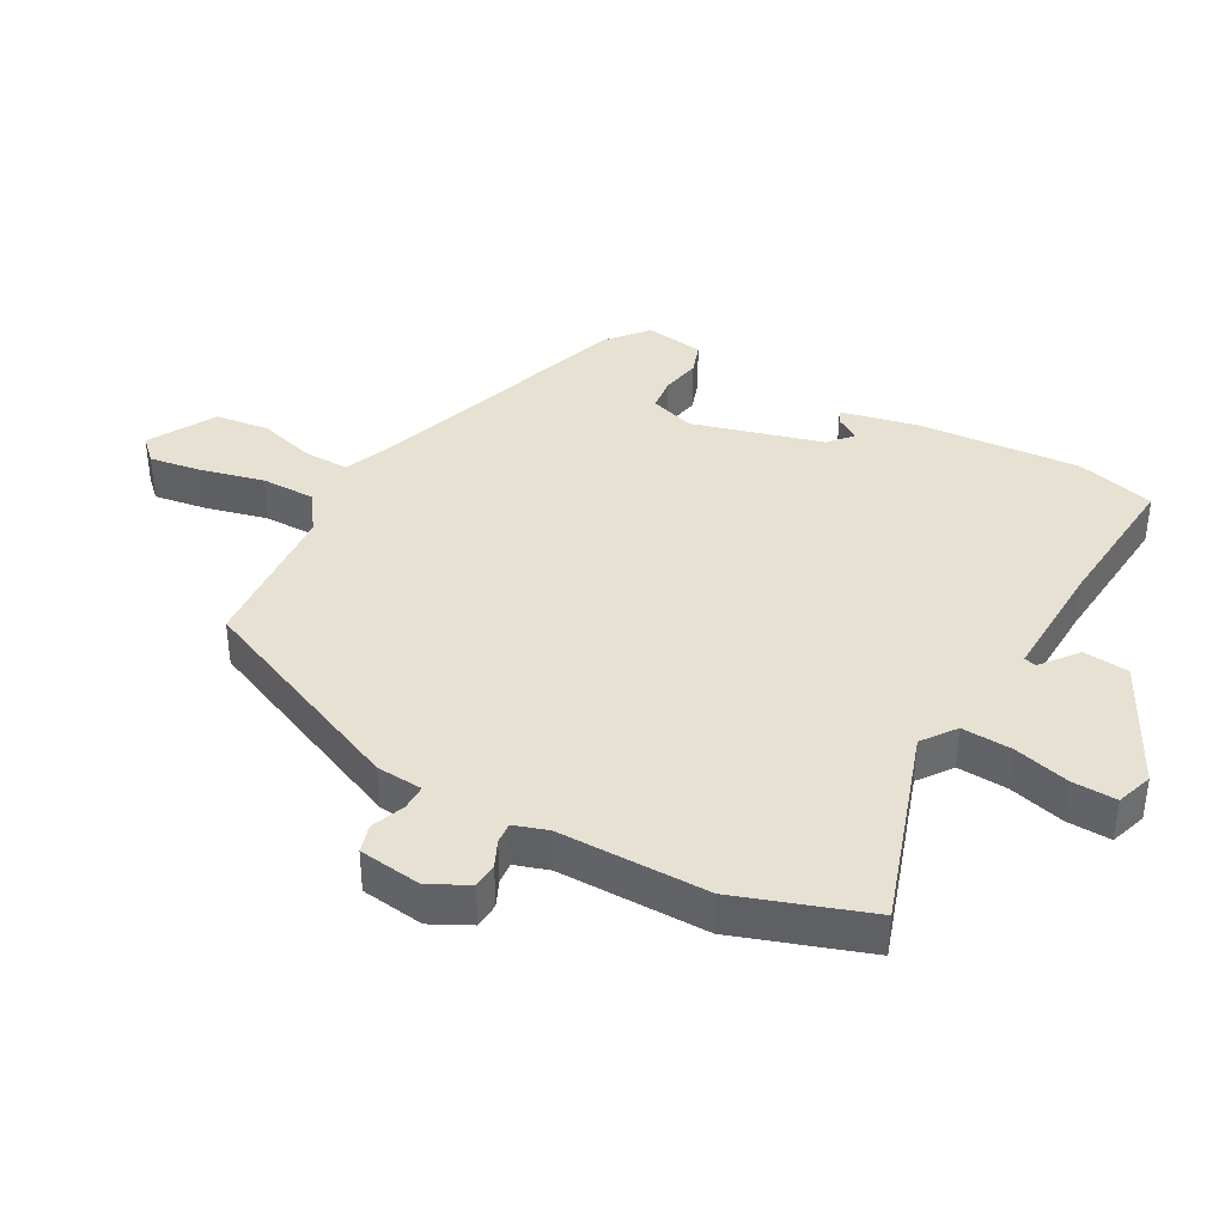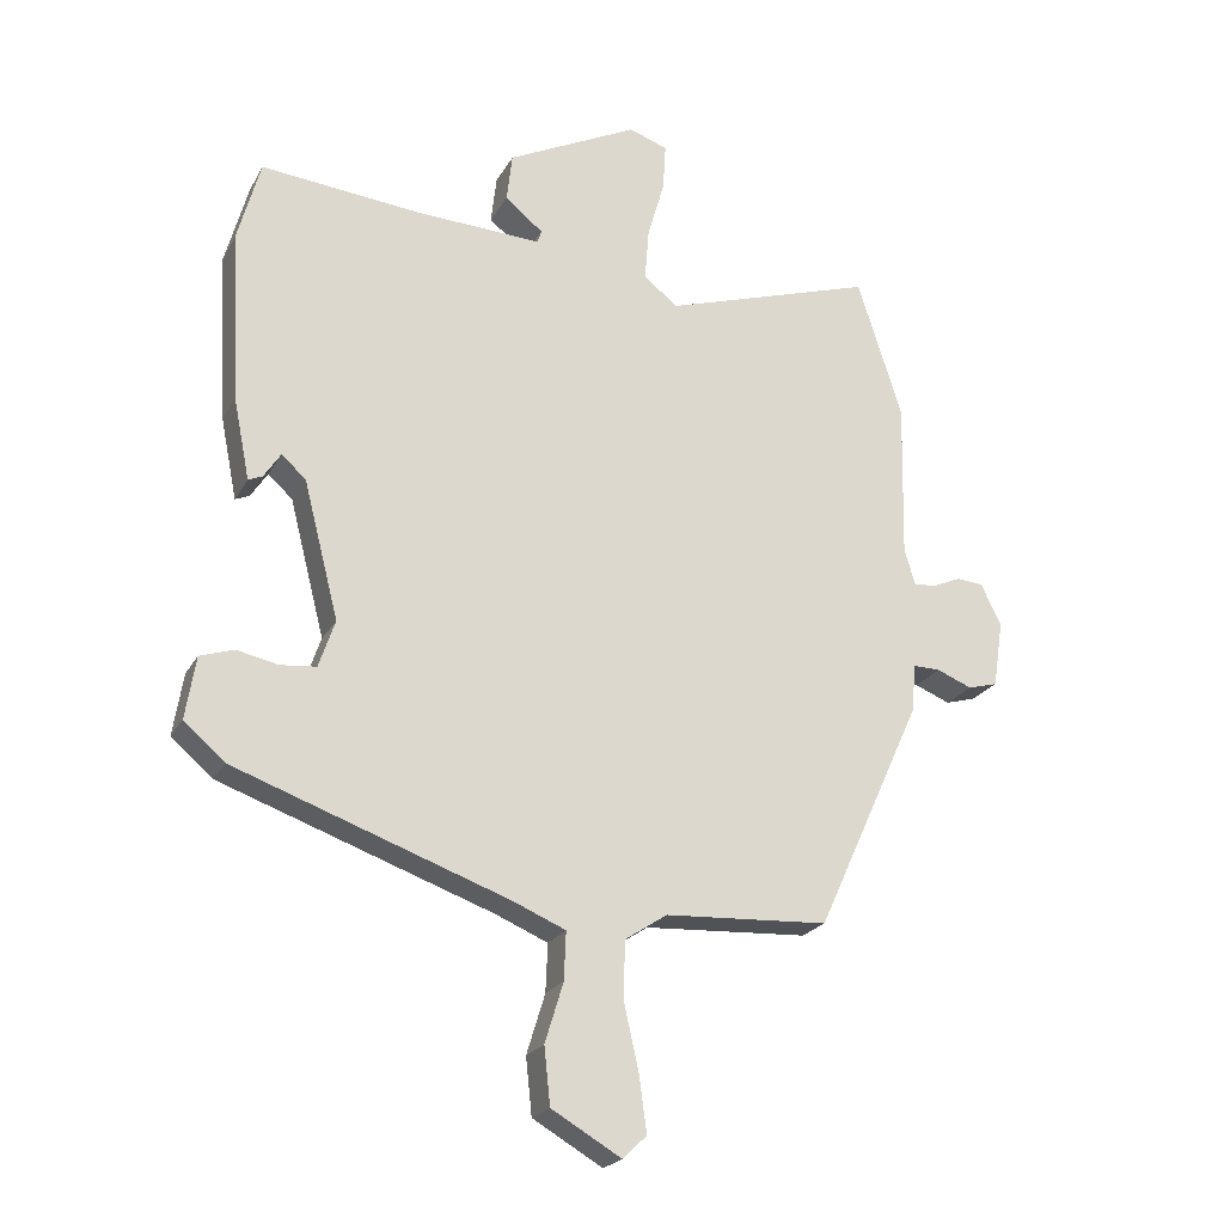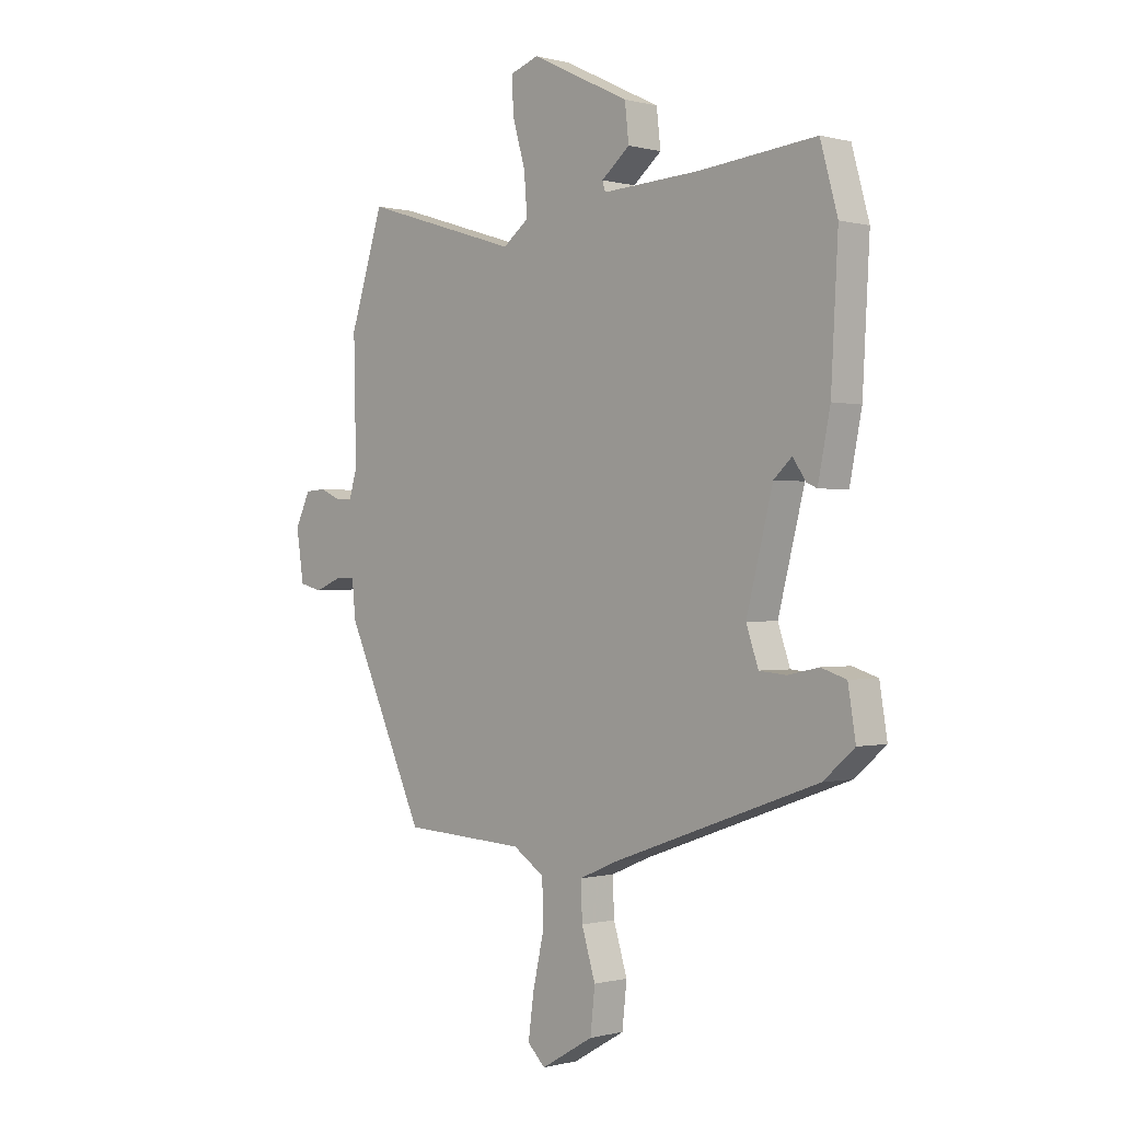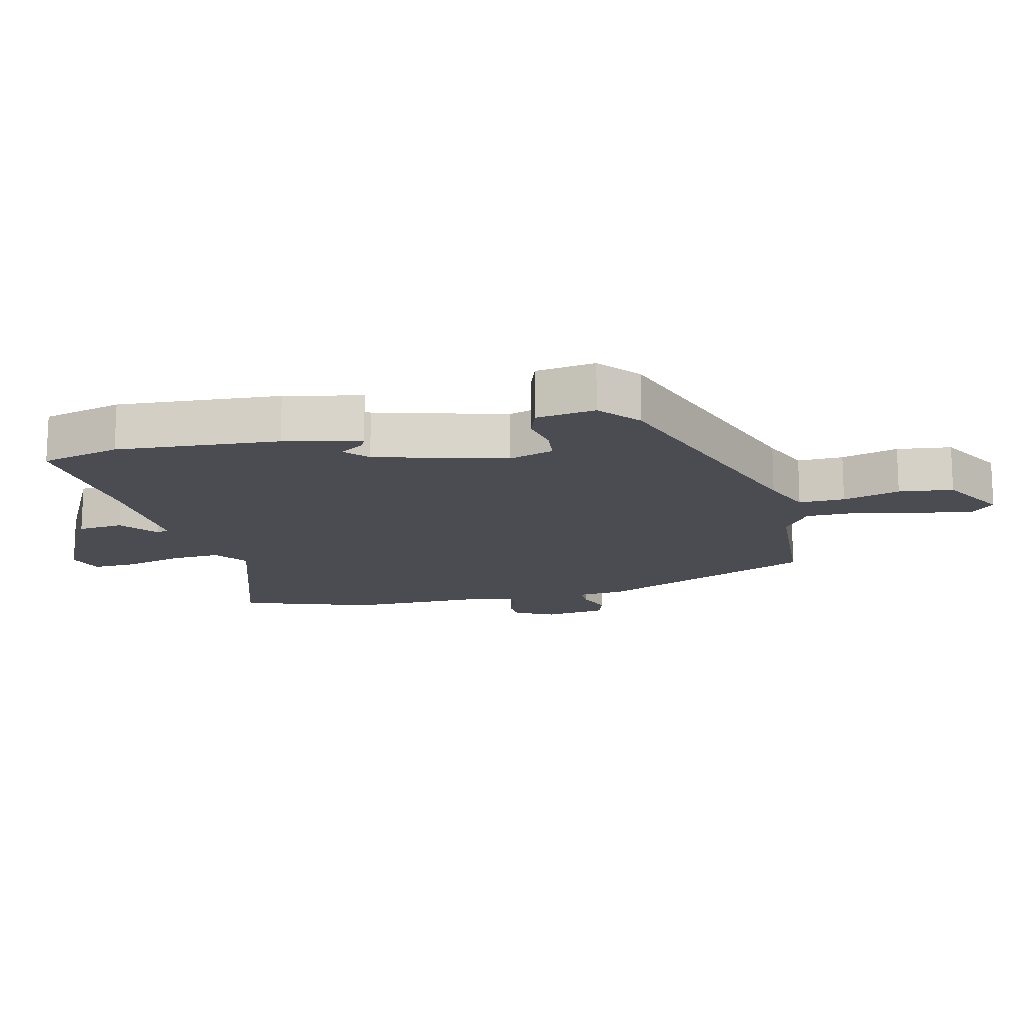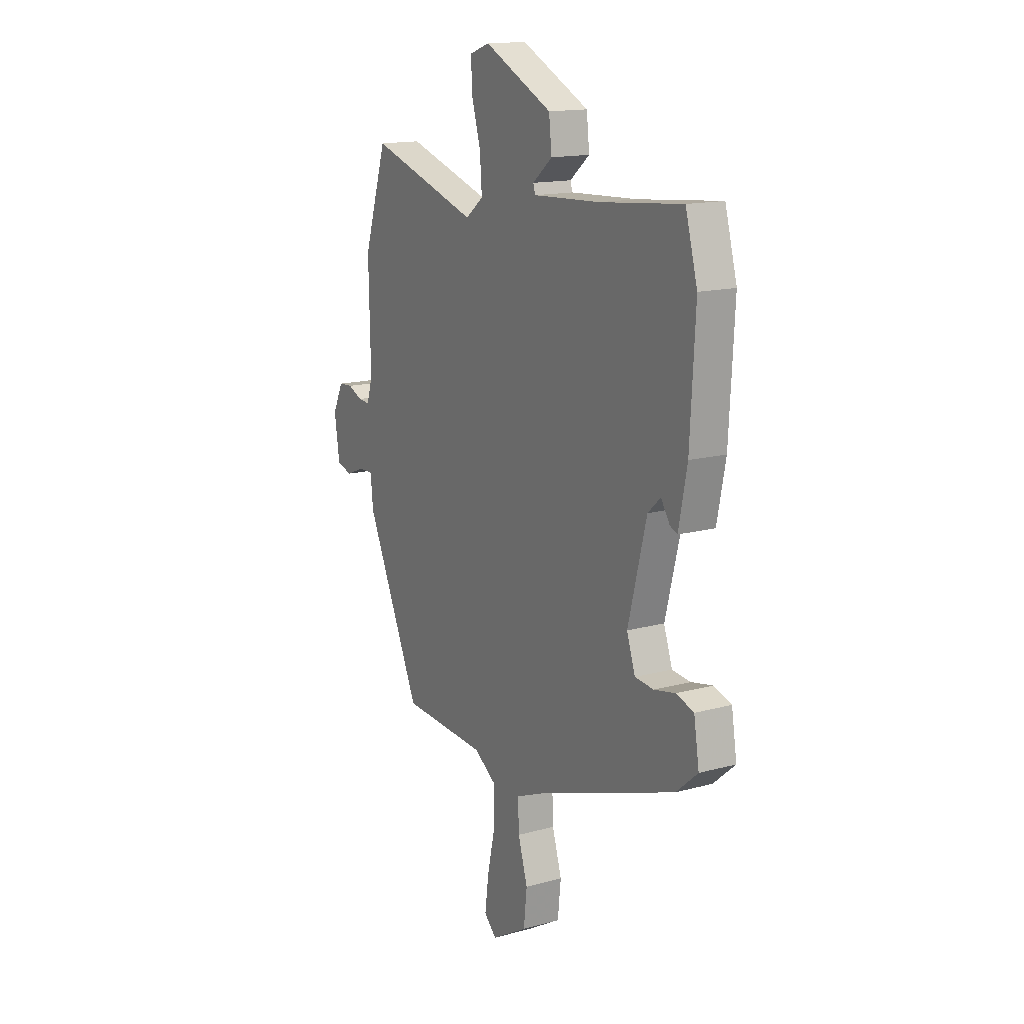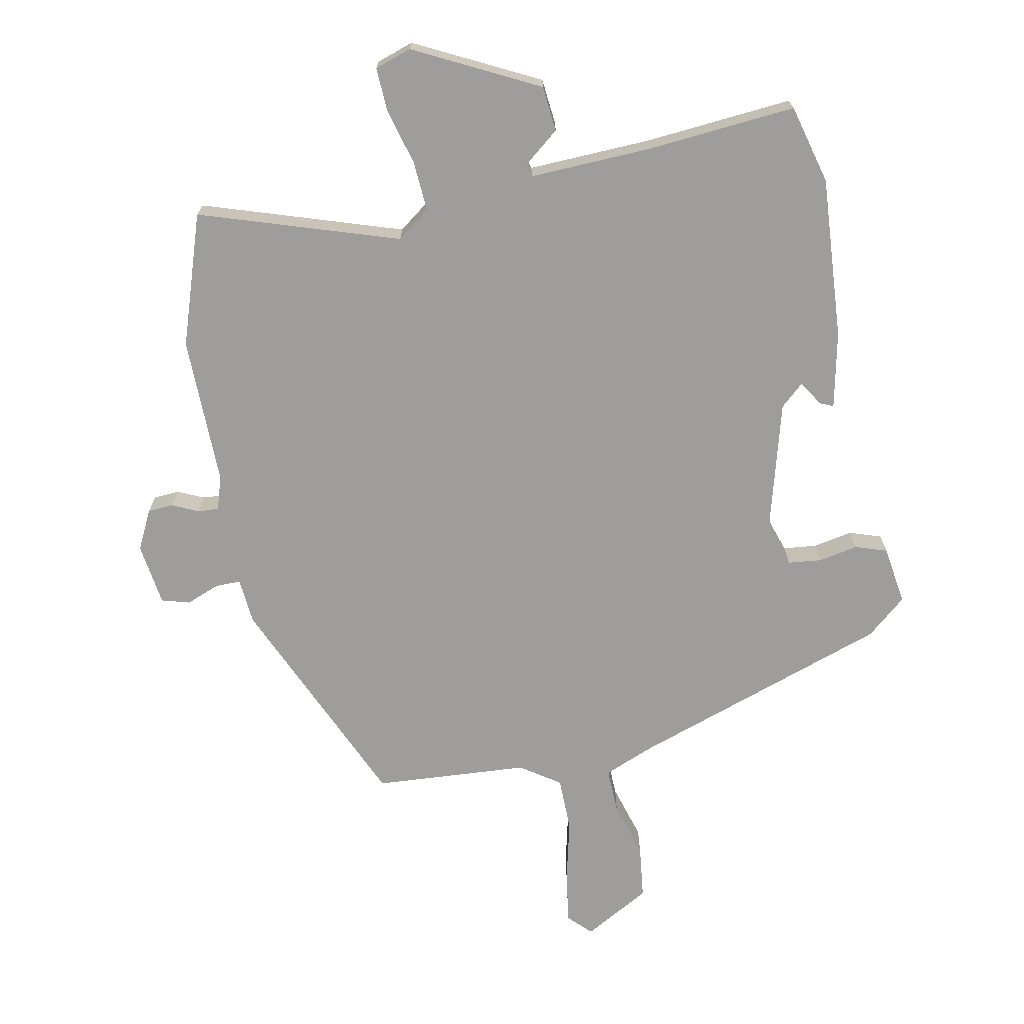
<metadata>
{"format":"obj","ext":"obj","renderer":"f3d","projection":"perspective","resolution":1024,"background":"white","views":[{"elev":38.8,"azim":-62.2,"up":"+Y"},{"elev":-22.0,"azim":158.0,"up":"+Z"},{"elev":-0.3,"azim":45.8,"up":"+Z"},{"elev":-15.4,"azim":102.5,"up":"+Y"},{"elev":15.1,"azim":59.8,"up":"+Z"},{"elev":-70.6,"azim":10.3,"up":"+Y"}]}
</metadata>
<code>
v 0.486 0.07 -0.342
v 0.083 0.07 -0.486
v 0.005 0.07 -0.519
v 0.008 0.07 -0.59
v 0.035 0.07 -0.678
v 0.026 0.07 -0.762
v -0.077 0.07 -0.822
v -0.112 0.07 -0.788
v -0.101 0.07 -0.706
v -0.079 0.07 -0.608
v -0.081 0.07 -0.523
v -0.143 0.07 -0.482
v -0.385 0.07 -0.469
v -0.541 0.07 -0.129
v -0.548 0.07 -0.057
v -0.588 0.07 -0.058
v -0.64 0.07 -0.079
v -0.684 0.07 -0.067
v -0.699 0.07 0.031
v -0.669 0.07 0.093
v -0.629 0.07 0.096
v -0.588 0.07 0.078
v -0.555 0.07 0.076
v -0.539 0.07 0.129
v -0.544 0.07 0.362
v -0.478 0.07 0.568
v -0.167 0.07 0.471
v -0.116 0.07 0.51
v -0.122 0.07 0.588
v -0.147 0.07 0.675
v -0.151 0.07 0.744
v -0.094 0.07 0.764
v 0.1 0.07 0.669
v 0.108 0.07 0.598
v 0.052 0.07 0.552
v 0.058 0.07 0.533
v 0.25 0.07 0.543
v 0.482 0.07 0.566
v 0.516 0.07 0.443
v 0.502 0.07 0.19
v 0.478 0.07 0.07
v 0.457 0.07 0.079
v 0.432 0.07 0.117
v 0.396 0.07 0.084
v 0.344 0.07 -0.119
v 0.368 0.07 -0.189
v 0.421 0.07 -0.194
v 0.482 0.07 -0.181
v 0.532 0.07 -0.197
v 0.547 0.07 -0.289
v 0.486 0 -0.342
v 0.083 0 -0.486
v 0.005 0 -0.519
v 0.008 0 -0.59
v 0.035 0 -0.678
v 0.026 0 -0.762
v -0.077 0 -0.822
v -0.112 0 -0.788
v -0.101 0 -0.706
v -0.079 0 -0.608
v -0.081 0 -0.523
v -0.143 0 -0.482
v -0.385 0 -0.469
v -0.541 0 -0.129
v -0.548 0 -0.057
v -0.588 0 -0.058
v -0.64 0 -0.079
v -0.684 0 -0.067
v -0.699 0 0.031
v -0.669 0 0.093
v -0.629 0 0.096
v -0.588 0 0.078
v -0.555 0 0.076
v -0.539 0 0.129
v -0.544 0 0.362
v -0.478 0 0.568
v -0.167 0 0.471
v -0.116 0 0.51
v -0.122 0 0.588
v -0.147 0 0.675
v -0.151 0 0.744
v -0.094 0 0.764
v 0.1 0 0.669
v 0.108 0 0.598
v 0.052 0 0.552
v 0.058 0 0.533
v 0.25 0 0.543
v 0.482 0 0.566
v 0.516 0 0.443
v 0.502 0 0.19
v 0.478 0 0.07
v 0.457 0 0.079
v 0.432 0 0.117
v 0.396 0 0.084
v 0.344 0 -0.119
v 0.368 0 -0.189
v 0.421 0 -0.194
v 0.482 0 -0.181
v 0.532 0 -0.197
v 0.547 0 -0.289
f 50 1 2
f 49 50 2
f 48 49 2
f 47 48 2
f 46 47 2 3
f 45 46 3
f 44 45 3
f 41 42 43
f 40 41 43
f 39 40 43
f 38 39 43
f 37 38 43
f 36 37 43 44
f 33 34 35
f 32 33 35
f 31 32 35
f 30 31 35
f 29 30 35
f 28 29 35 36
f 36 44 3
f 28 36 3
f 27 28 3
f 27 3 4
f 26 27 4
f 25 26 4
f 24 25 4
f 20 21 22
f 19 20 22
f 18 19 22
f 17 18 22
f 16 17 22
f 15 16 22 23
f 15 23 24
f 14 15 24
f 13 14 24
f 12 13 24
f 8 9 10
f 7 8 10
f 6 7 10
f 5 6 10
f 4 5 10
f 4 10 11
f 24 4 11
f 11 12 24
f 52 51 100
f 52 100 99
f 52 99 98
f 52 98 97
f 53 52 97 96
f 53 96 95
f 53 95 94
f 93 92 91
f 93 91 90
f 93 90 89
f 93 89 88
f 93 88 87
f 94 93 87 86
f 85 84 83
f 85 83 82
f 85 82 81
f 85 81 80
f 85 80 79
f 86 85 79 78
f 53 94 86
f 53 86 78
f 53 78 77
f 54 53 77
f 54 77 76
f 54 76 75
f 54 75 74
f 72 71 70
f 72 70 69
f 72 69 68
f 72 68 67
f 72 67 66
f 73 72 66 65
f 74 73 65
f 74 65 64
f 74 64 63
f 74 63 62
f 60 59 58
f 60 58 57
f 60 57 56
f 60 56 55
f 60 55 54
f 61 60 54
f 61 54 74
f 74 62 61
f 1 51 52 2
f 2 52 53 3
f 3 53 54 4
f 4 54 55 5
f 5 55 56 6
f 6 56 57 7
f 7 57 58 8
f 8 58 59 9
f 9 59 60 10
f 10 60 61 11
f 11 61 62 12
f 12 62 63 13
f 13 63 64 14
f 14 64 65 15
f 15 65 66 16
f 16 66 67 17
f 17 67 68 18
f 18 68 69 19
f 19 69 70 20
f 20 70 71 21
f 21 71 72 22
f 22 72 73 23
f 23 73 74 24
f 24 74 75 25
f 25 75 76 26
f 26 76 77 27
f 27 77 78 28
f 28 78 79 29
f 29 79 80 30
f 30 80 81 31
f 31 81 82 32
f 32 82 83 33
f 33 83 84 34
f 34 84 85 35
f 35 85 86 36
f 36 86 87 37
f 37 87 88 38
f 38 88 89 39
f 39 89 90 40
f 40 90 91 41
f 41 91 92 42
f 42 92 93 43
f 43 93 94 44
f 44 94 95 45
f 45 95 96 46
f 46 96 97 47
f 47 97 98 48
f 48 98 99 49
f 49 99 100 50
f 50 100 51 1

</code>
